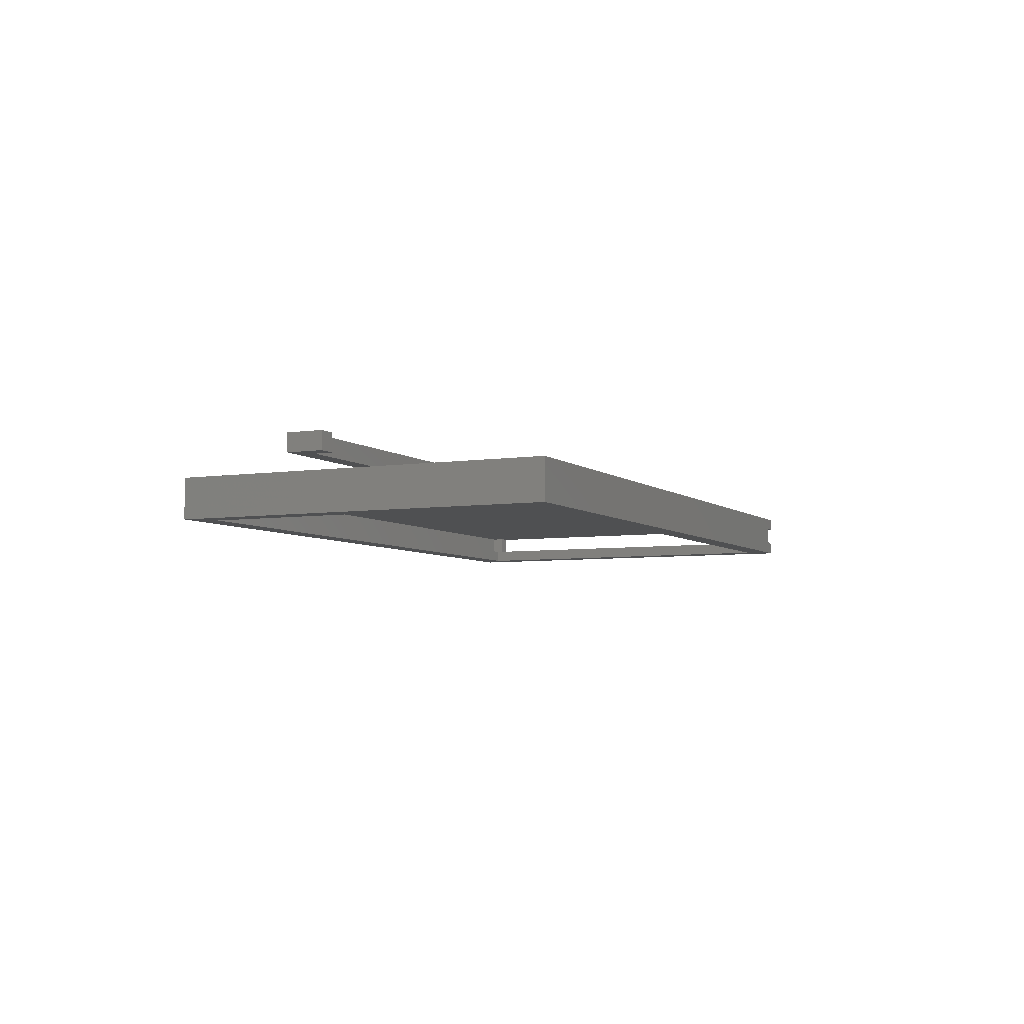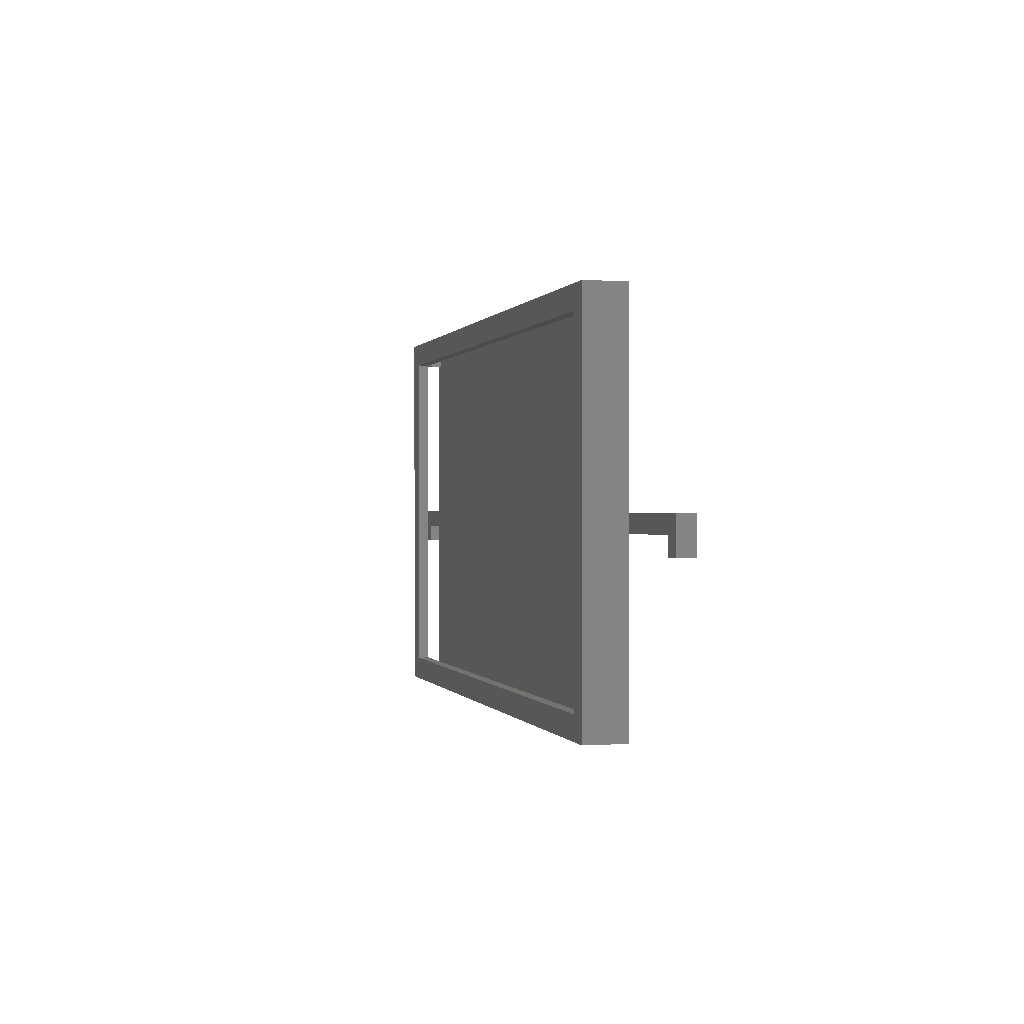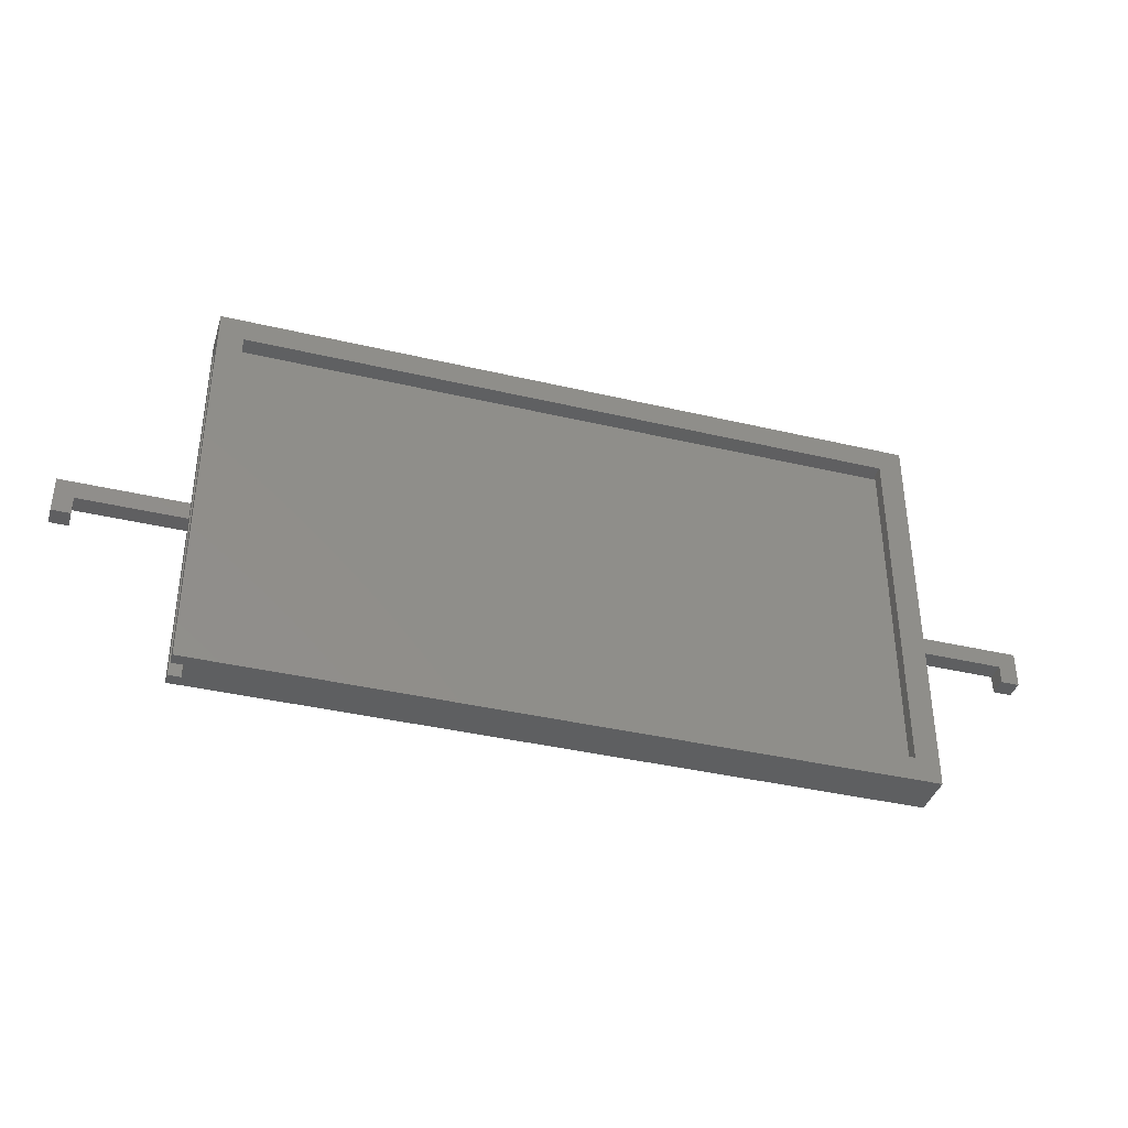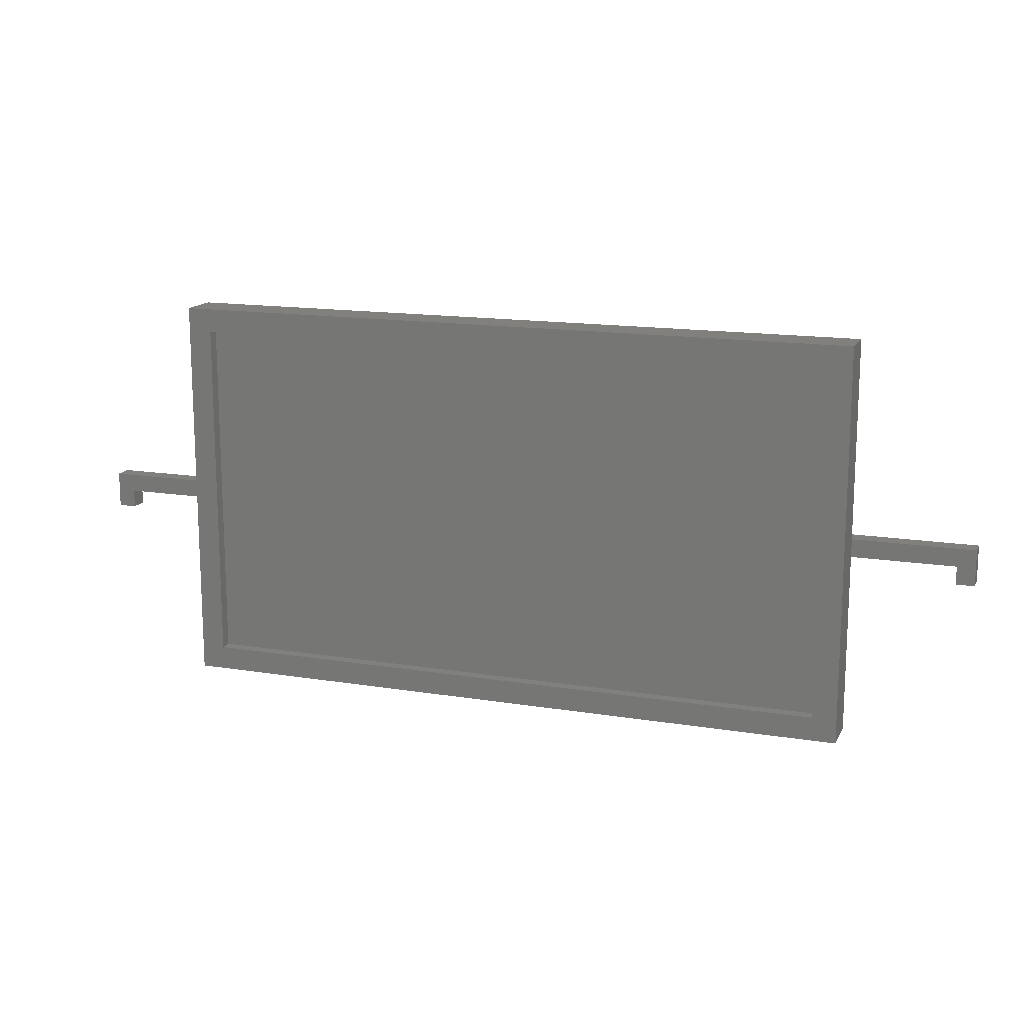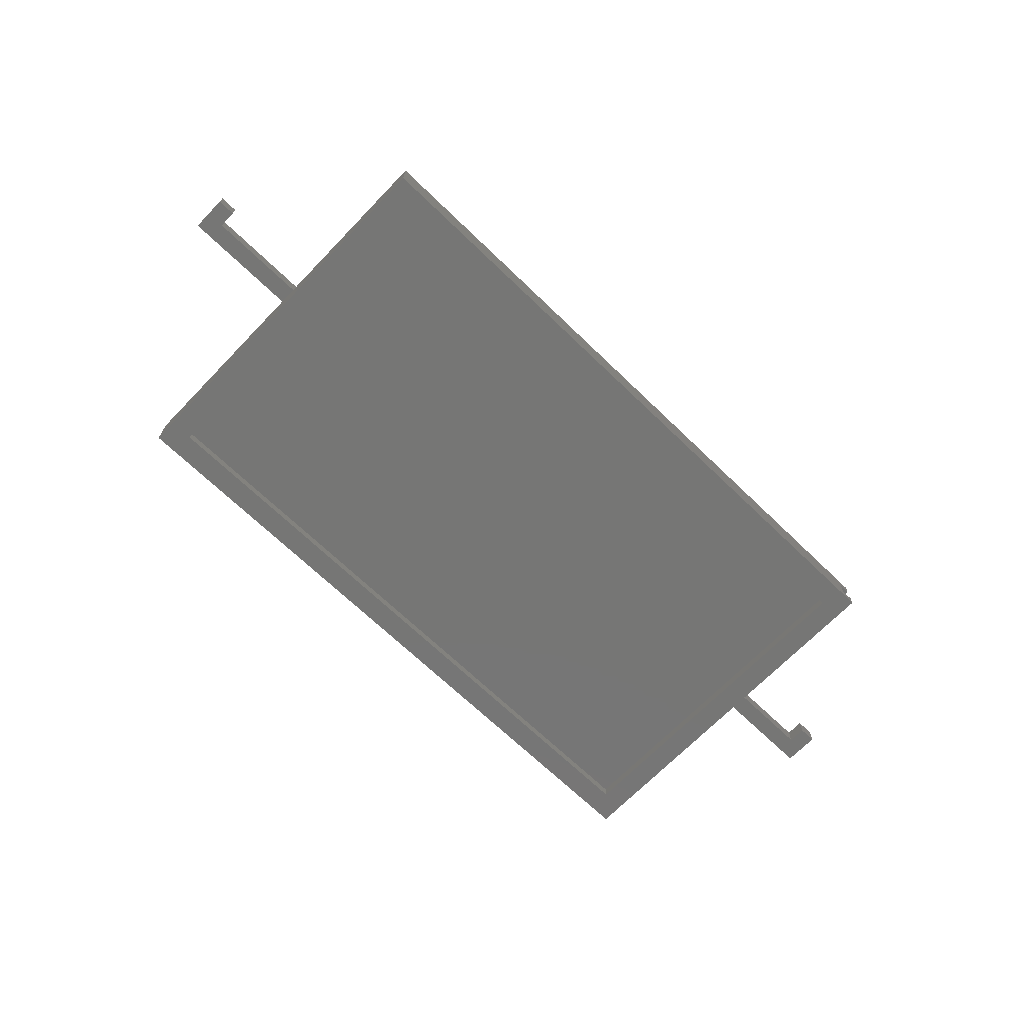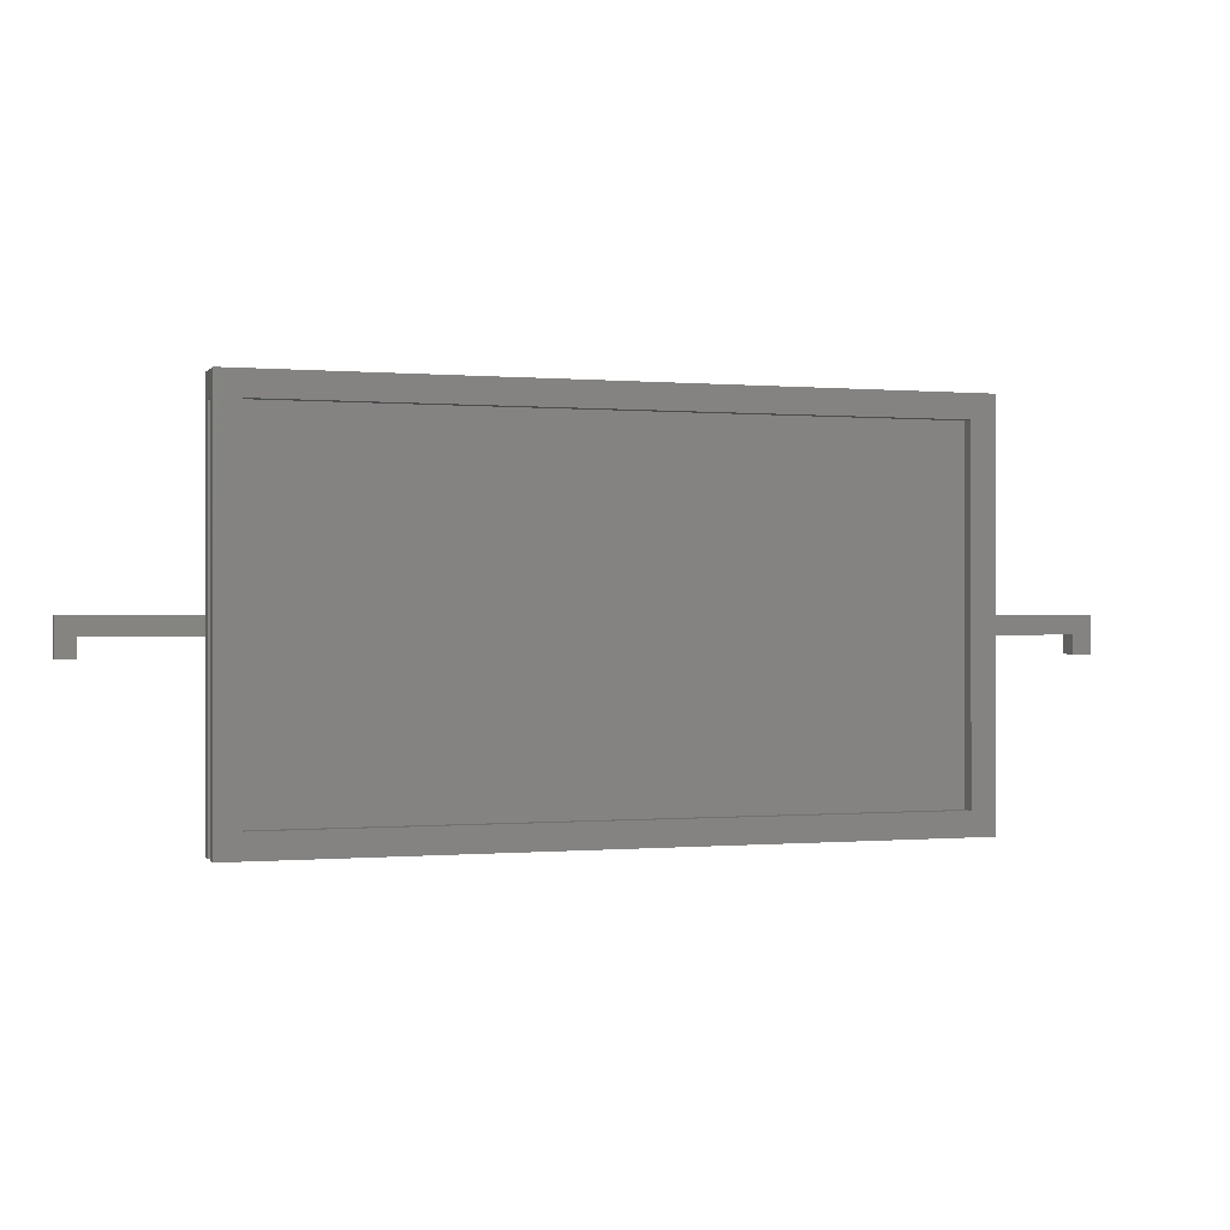
<metadata>
{"format":"stl","ext":"stl","renderer":"f3d","projection":"perspective","resolution":1024,"background":"white","views":[{"elev":-5.6,"azim":115.4,"up":"+Y"},{"elev":0.1,"azim":75.3,"up":"+Z"},{"elev":-38.5,"azim":-16.6,"up":"+Z"},{"elev":15.0,"azim":19.2,"up":"+Z"},{"elev":-68.5,"azim":136.0,"up":"+Y"},{"elev":-0.1,"azim":-18.3,"up":"+Z"}]}
</metadata>
<code>
# stl→obj: 52 verts, 104 faces
v -20 5 27
v -20 5 33
v -20 8 27
v -20 8 33
v -17 5 27
v 0 5 30
v -17 5 30
v 0 5 33
v -17 8 27
v -17 8 30
v 136 8 33
v 133 8 27
v 136 8 27
v 133 8 30
v 136 5 33
v 116 5 33
v 0 -2 0
v 0 -2 66
v 0 0 0
v 0 3 62
v 0 5 66
v 0 3 0
v 0 5 0
v 0 0 62
v 116 5 66
v 116 5 0
v 116 5 30
v 133 5 30
v 133 5 27
v 136 5 27
v 116 -2 66
v 116 -2 0
v 2 0 0
v 2 3 0
v 2 0 62
v 2 0 64
v 114 0 64
v 112 0 4
v 114 0 2
v 4 0 4
v 2 0 2
v 112 0 62
v 4 0 62
v 2 3 62
v 114 3 64
v 2 3 2
v 114 3 2
v 2 3 64
v 4 -2 4
v 4 -2 62
v 112 -2 62
v 112 -2 4
f 1 2 3
f 3 2 4
f 2 1 5
f 6 2 7
f 7 2 5
f 8 2 6
f 1 3 5
f 5 3 9
f 3 4 9
f 10 4 11
f 12 11 13
f 14 11 12
f 9 4 10
f 10 11 14
f 4 2 8
f 15 4 16
f 16 4 8
f 11 4 15
f 17 18 19
f 20 18 21
f 22 6 23
f 24 18 20
f 19 18 24
f 20 21 8
f 20 8 6
f 20 6 22
f 8 21 16
f 16 21 25
f 23 6 26
f 26 6 27
f 7 10 6
f 6 10 14
f 27 14 28
f 6 14 27
f 7 5 9
f 10 7 9
f 29 28 12
f 12 28 14
f 29 12 30
f 30 12 13
f 15 30 13
f 11 15 13
f 16 27 28
f 15 16 28
f 29 30 28
f 30 15 28
f 31 32 26
f 16 31 27
f 27 31 26
f 25 31 16
f 17 19 32
f 32 19 33
f 32 33 34
f 34 22 23
f 34 23 32
f 32 23 26
f 35 36 37
f 38 37 39
f 40 41 24
f 41 33 24
f 33 19 24
f 39 41 40
f 38 39 40
f 42 37 38
f 35 37 43
f 37 42 43
f 40 24 35
f 40 35 43
f 44 35 20
f 20 35 24
f 45 46 47
f 44 46 45
f 34 46 20
f 20 46 44
f 48 44 45
f 20 22 34
f 21 18 31
f 25 21 31
f 49 17 32
f 18 17 49
f 50 51 18
f 18 49 50
f 31 51 32
f 31 18 51
f 51 52 32
f 52 49 32
f 33 41 34
f 34 41 46
f 39 47 46
f 41 39 46
f 45 47 37
f 37 47 39
f 45 37 48
f 48 37 36
f 44 48 36
f 35 44 36
f 40 43 50
f 49 40 50
f 52 38 40
f 49 52 40
f 42 51 43
f 43 51 50
f 42 38 51
f 51 38 52

</code>
